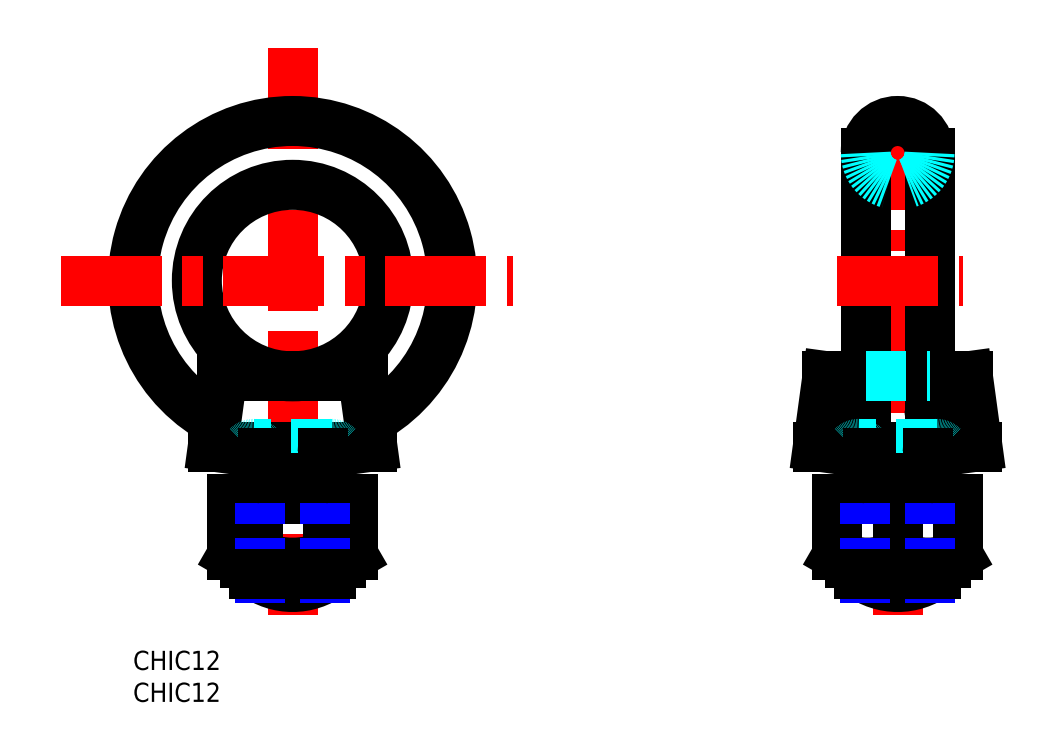
<metadata>
{"format":"dxf","ext":"dxf","renderer":"ezdxf+matplotlib","layout":"modelspace","background":"white","min_lineweight":24,"dpi":150}
</metadata>
<code>
0
SECTION
2
ENTITIES
0
INSERT
8
MSM_CONTINUOUS
2
*U10
10
0
20
0
30
0
0
INSERT
8
MSM_CONTINUOUS
2
*U11
10
0
20
0
30
0
0
LINE
8
MSM_CENTER
10
25
20
94.48
30
0
11
25
21
5.61
31
0
0
ARC
8
MSM_CONTINUOUS
10
25
20
58
30
0
40
25
50
301.5
51
238.5
0
CIRCLE
8
MSM_CONTINUOUS
10
25
20
58
30
0
40
15
0
ARC
8
MSM_CONTINUOUS
10
25
20
27.6
30
0
40
13.8
50
246.6
51
293.4
0
LINE
8
MSM_CONTINUOUS
10
17.47
20
13.81
30
0
11
32.53
21
13.81
31
0
0
LINE
8
MSM_CONTINUOUS
10
15.5
20
23.81
30
0
11
34.5
21
23.81
31
0
0
LINE
8
MSM_CONTINUOUS
10
12.5
20
32
30
0
11
37.5
21
32
31
0
0
LINE
8
MSM_CONTINUOUS
10
36
20
43
30
0
11
14
21
43
31
0
0
LINE
8
MSM_CONTINUOUS
10
19.52
20
23.81
30
0
11
19.52
21
14.95
31
0
0
LINE
8
MSM_CONTINUOUS
10
15.5
20
23.81
30
0
11
15.5
21
14.95
31
0
0
ARC
8
MSM_CONTINUOUS
10
17.51
20
17.32
30
0
40
3.109
50
229.8
51
310.2
0
LINE
8
MSM_CONTINUOUS
10
15.5
20
14.95
30
0
11
17.47
21
13.81
31
0
0
LINE
8
MSM_CONTINUOUS
10
19
20
13.81
30
0
11
19
21
12
31
0
0
LINE
8
MSM_CONTINUOUS
10
12.5
20
32
30
0
11
14
21
43
31
0
0
ARC
8
MSM_CONTINUOUS
10
10.89
20
34.98
30
0
40
2
50
352.2
51
58.49
0
LINE
8
MSM_CONTINUOUS
10
19
20
27
30
0
11
19
21
23.81
31
0
0
LINE
8
MSM_CONTINUOUS
10
30.48
20
23.81
30
0
11
30.48
21
14.95
31
0
0
LINE
8
MSM_CONTINUOUS
10
34.5
20
23.81
30
0
11
34.5
21
14.95
31
0
0
ARC
8
MSM_CONTINUOUS
10
32.49
20
17.32
30
0
40
3.109
50
229.8
51
310.2
0
LINE
8
MSM_CONTINUOUS
10
31
20
13.81
30
0
11
31
21
12
31
0
0
LINE
8
MSM_CONTINUOUS
10
34.5
20
14.95
30
0
11
32.53
21
13.81
31
0
0
LINE
8
MSM_CONTINUOUS
10
36
20
43
30
0
11
37.5
21
32
31
0
0
ARC
8
MSM_CONTINUOUS
10
39.11
20
34.98
30
0
40
2
50
121.5
51
187.8
0
LINE
8
MSM_CONTINUOUS
10
31
20
27
30
0
11
31
21
23.81
31
0
0
LINE
8
MSM_CONTINUOUS
10
36.75
20
37.5
30
0
11
36.75
21
37.5
31
0
0
LINE
8
MSM_CONTINUOUS
10
36.38
20
40.25
30
0
11
36.38
21
40.25
31
0
0
LINE
8
MSM_CENTER
10
-11.31
20
58
30
0
11
59.59
21
58
31
0
0
LINE
8
MSM_CENTER
10
119.8
20
84.91
30
0
11
119.8
21
5.61
31
0
0
LINE
8
MSM_CONTINUOUS
10
114.8
20
78
30
0
11
114.8
21
37.71
31
0
0
LINE
8
MSM_CONTINUOUS
10
124.8
20
78
30
0
11
124.8
21
37.71
31
0
0
LINE
8
MSM_CONTINUOUS
10
112.3
20
13.81
30
0
11
127.3
21
13.81
31
0
0
LINE
8
MSM_CONTINUOUS
10
110.3
20
23.81
30
0
11
129.3
21
23.81
31
0
0
LINE
8
MSM_CONTINUOUS
10
107.3
20
32
30
0
11
132.3
21
32
31
0
0
LINE
8
MSM_CONTINUOUS
10
114.8
20
43
30
0
11
108.8
21
43
31
0
0
ARC
8
MSM_CONTINUOUS
10
115
20
24.3
30
0
40
10.49
50
243.1
51
296.9
0
LINE
8
MSM_CONTINUOUS
10
110.3
20
23.81
30
0
11
110.3
21
14.95
31
0
0
LINE
8
MSM_CONTINUOUS
10
110.3
20
14.95
30
0
11
112.3
21
13.81
31
0
0
LINE
8
MSM_CONTINUOUS
10
107.3
20
32
30
0
11
108.8
21
43
31
0
0
LINE
8
MSM_CONTINUOUS
10
129.3
20
23.81
30
0
11
129.3
21
14.95
31
0
0
LINE
8
MSM_CONTINUOUS
10
119.8
20
23.81
30
0
11
119.8
21
14.95
31
0
0
ARC
8
MSM_CONTINUOUS
10
124.5
20
24.3
30
0
40
10.49
50
243.1
51
296.9
0
LINE
8
MSM_CONTINUOUS
10
129.3
20
14.95
30
0
11
127.3
21
13.81
31
0
0
LINE
8
MSM_CONTINUOUS
10
130.8
20
43
30
0
11
132.3
21
32
31
0
0
ARC
8
MSM_CONTINUOUS
10
111.8
20
37.71
30
0
40
3
50
289.1
51
0
0
ARC
8
MSM_CONTINUOUS
10
127.8
20
37.71
30
0
40
3
50
180
51
250.9
0
LINE
8
MSM_CONTINUOUS
10
113.8
20
27
30
0
11
113.8
21
23.81
31
0
0
LINE
8
MSM_CONTINUOUS
10
125.8
20
27
30
0
11
125.8
21
23.81
31
0
0
LINE
8
MSM_CONTINUOUS
10
130.8
20
43
30
0
11
124.8
21
43
31
0
0
LINE
8
MSM_CENTER
10
110.3
20
58
30
0
11
130
21
58
31
0
0
ARC
8
MSM_CONTINUOUS
10
119.8
20
78
30
0
40
5
50
0
51
180
0
ARC
8
MSM_DASHED
10
119.8
20
78
30
0
40
5
50
180
51
0
0
LINE
8
MSM_DASHED
10
114.8
20
43
30
0
11
124.8
21
43
31
0
0
ARC
8
MSM_CONTINUOUS
10
25
20
20
30
0
40
10
50
233.1
51
306.9
0
LINE
8
MSM_NARROW
10
30.05
20
13.81
30
0
11
30.05
21
11.37
31
0
0
LINE
8
MSM_NARROW
10
30.05
20
27
30
0
11
30.05
21
23.81
31
0
0
LINE
8
MSM_NARROW
10
19.95
20
13.81
30
0
11
19.95
21
11.37
31
0
0
LINE
8
MSM_NARROW
10
19.95
20
27
30
0
11
19.95
21
23.81
31
0
0
LINE
8
MSM_CONTINUOUS
10
125.8
20
13.81
30
0
11
125.8
21
12
31
0
0
ARC
8
MSM_CONTINUOUS
10
119.8
20
20
30
0
40
10
50
233.1
51
306.9
0
LINE
8
MSM_NARROW
10
124.8
20
13.81
30
0
11
124.8
21
11.37
31
0
0
LINE
8
MSM_CONTINUOUS
10
113.8
20
13.81
30
0
11
113.8
21
12
31
0
0
LINE
8
MSM_NARROW
10
114.7
20
13.81
30
0
11
114.7
21
11.37
31
0
0
LINE
8
MSM_NARROW
10
114.7
20
27
30
0
11
114.7
21
23.81
31
0
0
LINE
8
MSM_NARROW
10
124.8
20
27
30
0
11
124.8
21
23.81
31
0
0
LINE
8
MSM_CONTINUOUS
10
125.8
20
12
30
0
11
113.8
21
12
31
0
0
LINE
8
MSM_CONTINUOUS
10
31
20
12
30
0
11
19
21
12
31
0
0
LINE
8
MSM_DASHED
10
31.1
20
32.42
30
0
11
18.9
21
32.42
31
0
0
ARC
8
MSM_DASHED
10
18.9
20
31.02
30
0
40
1.4
50
44.42
51
135.6
0
ARC
8
MSM_DASHED
10
31.1
20
31.02
30
0
40
1.4
50
44.42
51
135.6
0
LINE
8
MSM_CONTINUOUS
10
20.3
20
31.02
30
0
11
20.3
21
28.4
31
0
0
LINE
8
MSM_CONTINUOUS
10
29.7
20
28.4
30
0
11
29.7
21
31.02
31
0
0
ARC
8
MSM_CONTINUOUS
10
18.9
20
28.4
30
0
40
1.4
50
274.1
51
8.538e-07
0
ARC
8
MSM_CONTINUOUS
10
31.1
20
28.4
30
0
40
1.4
50
180
51
265.9
0
LINE
8
MSM_CONTINUOUS
10
31
20
27
30
0
11
19
21
27
31
0
0
ARC
8
MSM_CONTINUOUS
10
18.9
20
31.02
30
0
40
1.4
50
0
51
44.42
0
ARC
8
MSM_CONTINUOUS
10
31.1
20
31.02
30
0
40
1.4
50
135.6
51
180
0
LINE
8
MSM_DASHED
10
125.9
20
32.42
30
0
11
113.7
21
32.42
31
0
0
ARC
8
MSM_DASHED
10
113.7
20
31.02
30
0
40
1.4
50
44.42
51
135.6
0
ARC
8
MSM_DASHED
10
125.9
20
31.02
30
0
40
1.4
50
44.42
51
135.6
0
LINE
8
MSM_CONTINUOUS
10
115.1
20
31.02
30
0
11
115.1
21
28.4
31
0
0
LINE
8
MSM_CONTINUOUS
10
124.5
20
28.4
30
0
11
124.5
21
31.02
31
0
0
ARC
8
MSM_CONTINUOUS
10
113.7
20
28.4
30
0
40
1.4
50
274.1
51
8.538e-07
0
ARC
8
MSM_CONTINUOUS
10
125.9
20
28.4
30
0
40
1.4
50
180
51
265.9
0
LINE
8
MSM_CONTINUOUS
10
125.8
20
27
30
0
11
113.8
21
27
31
0
0
ARC
8
MSM_CONTINUOUS
10
113.7
20
31.02
30
0
40
1.4
50
0
51
44.42
0
ARC
8
MSM_CONTINUOUS
10
125.9
20
31.02
30
0
40
1.4
50
135.6
51
180
0
ENDSEC
0
EOF

</code>
